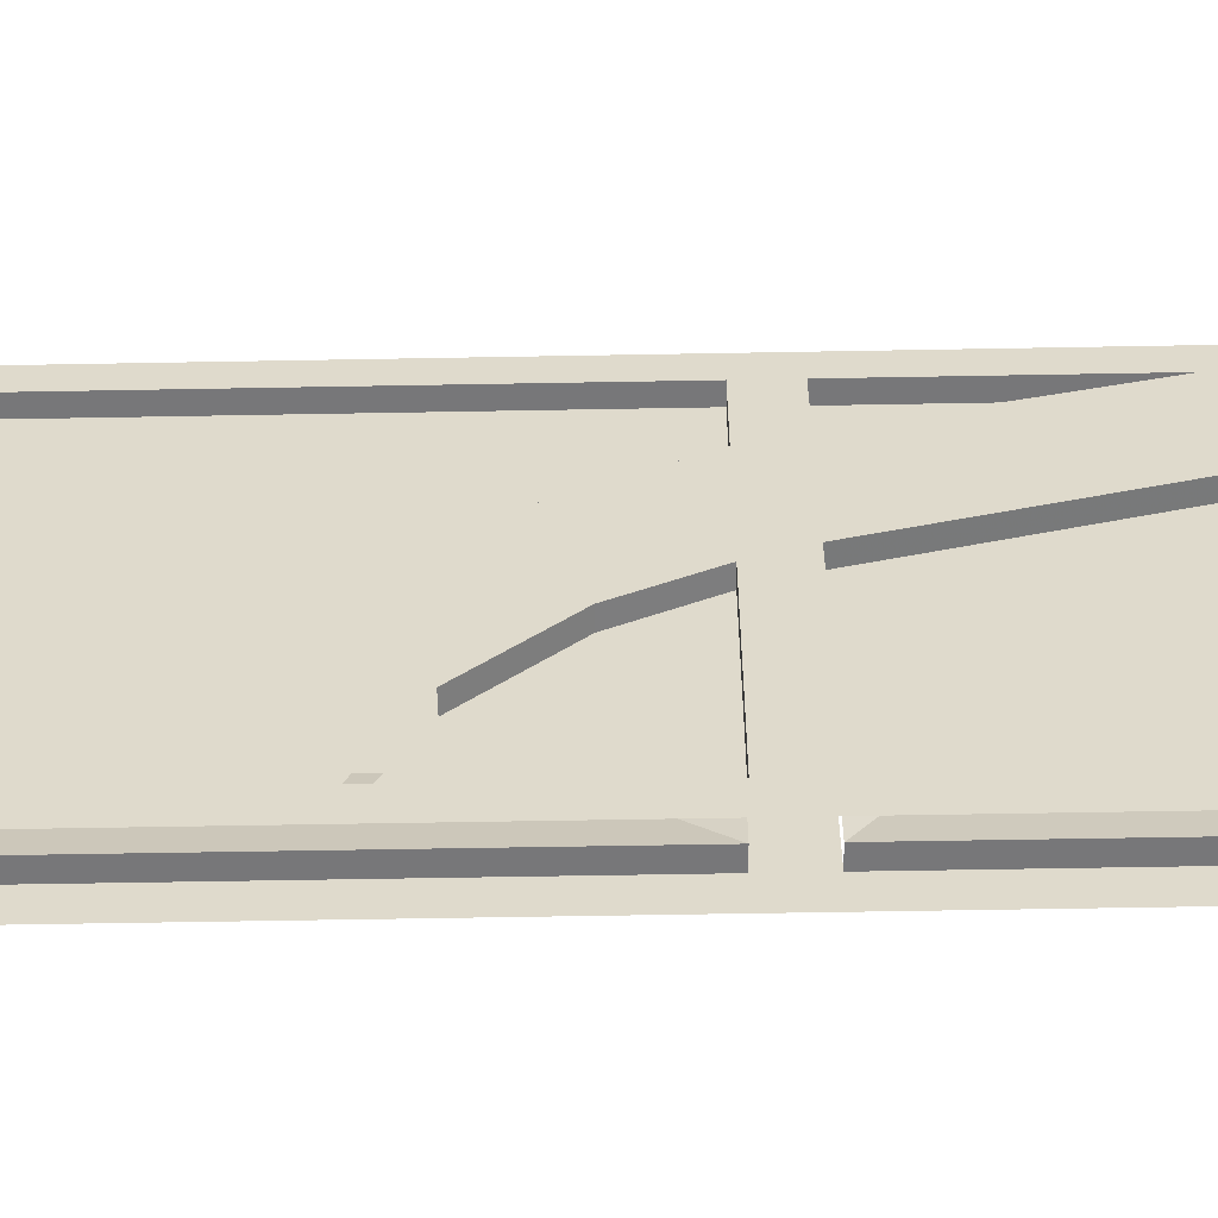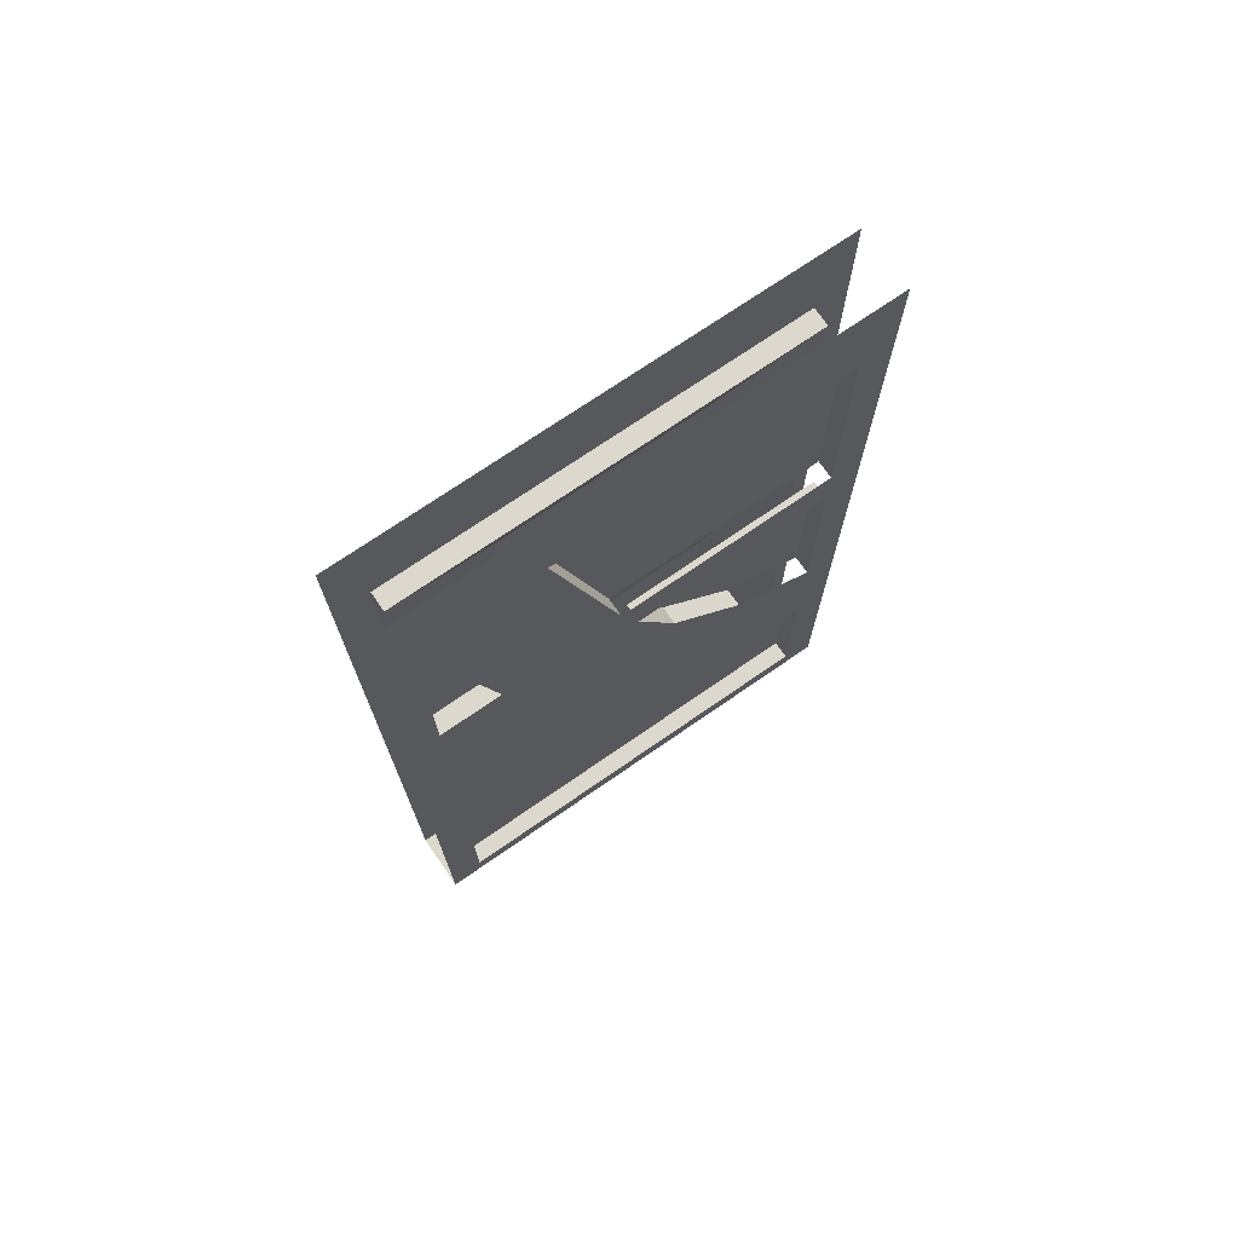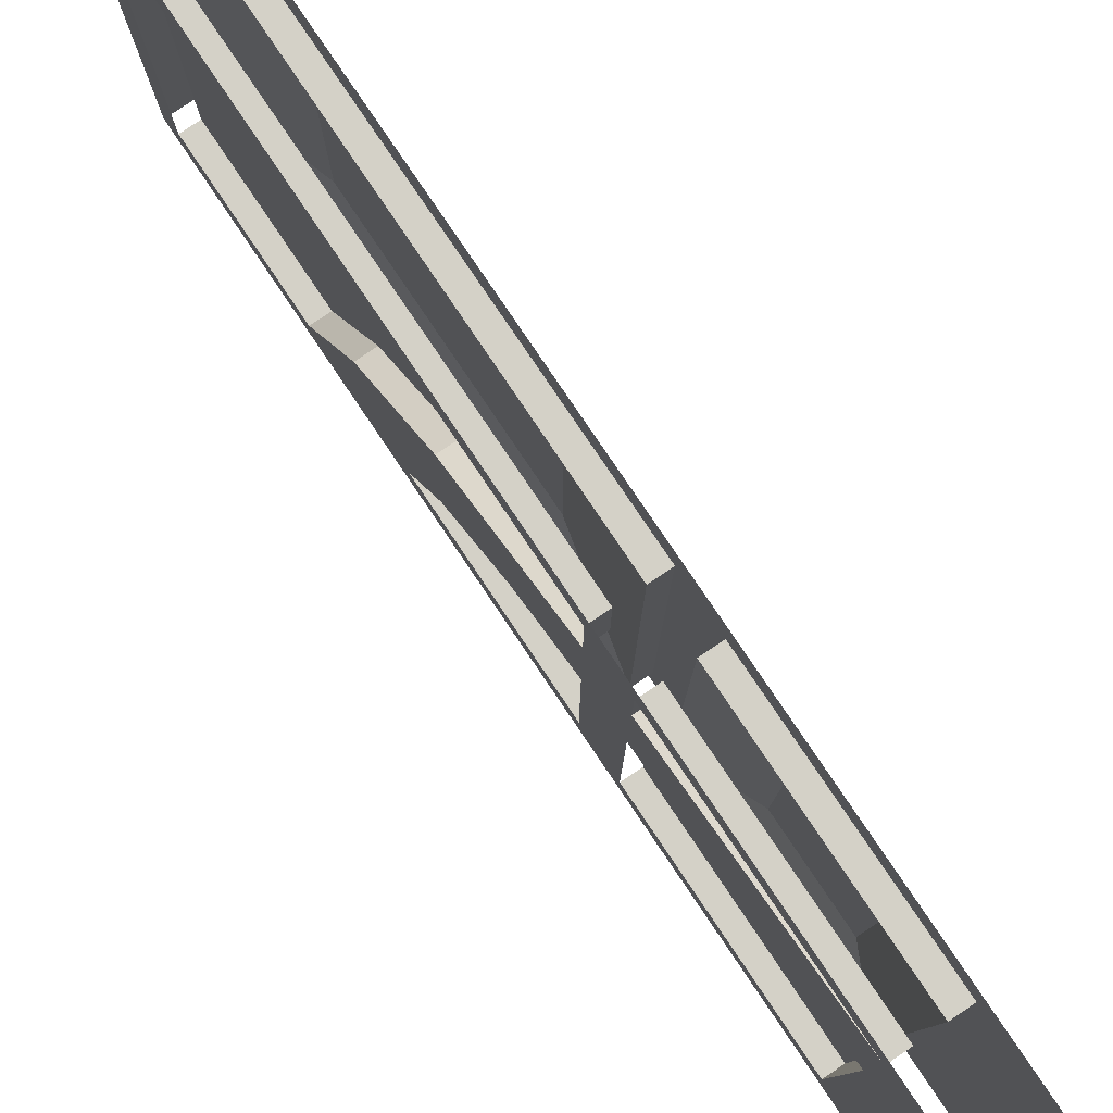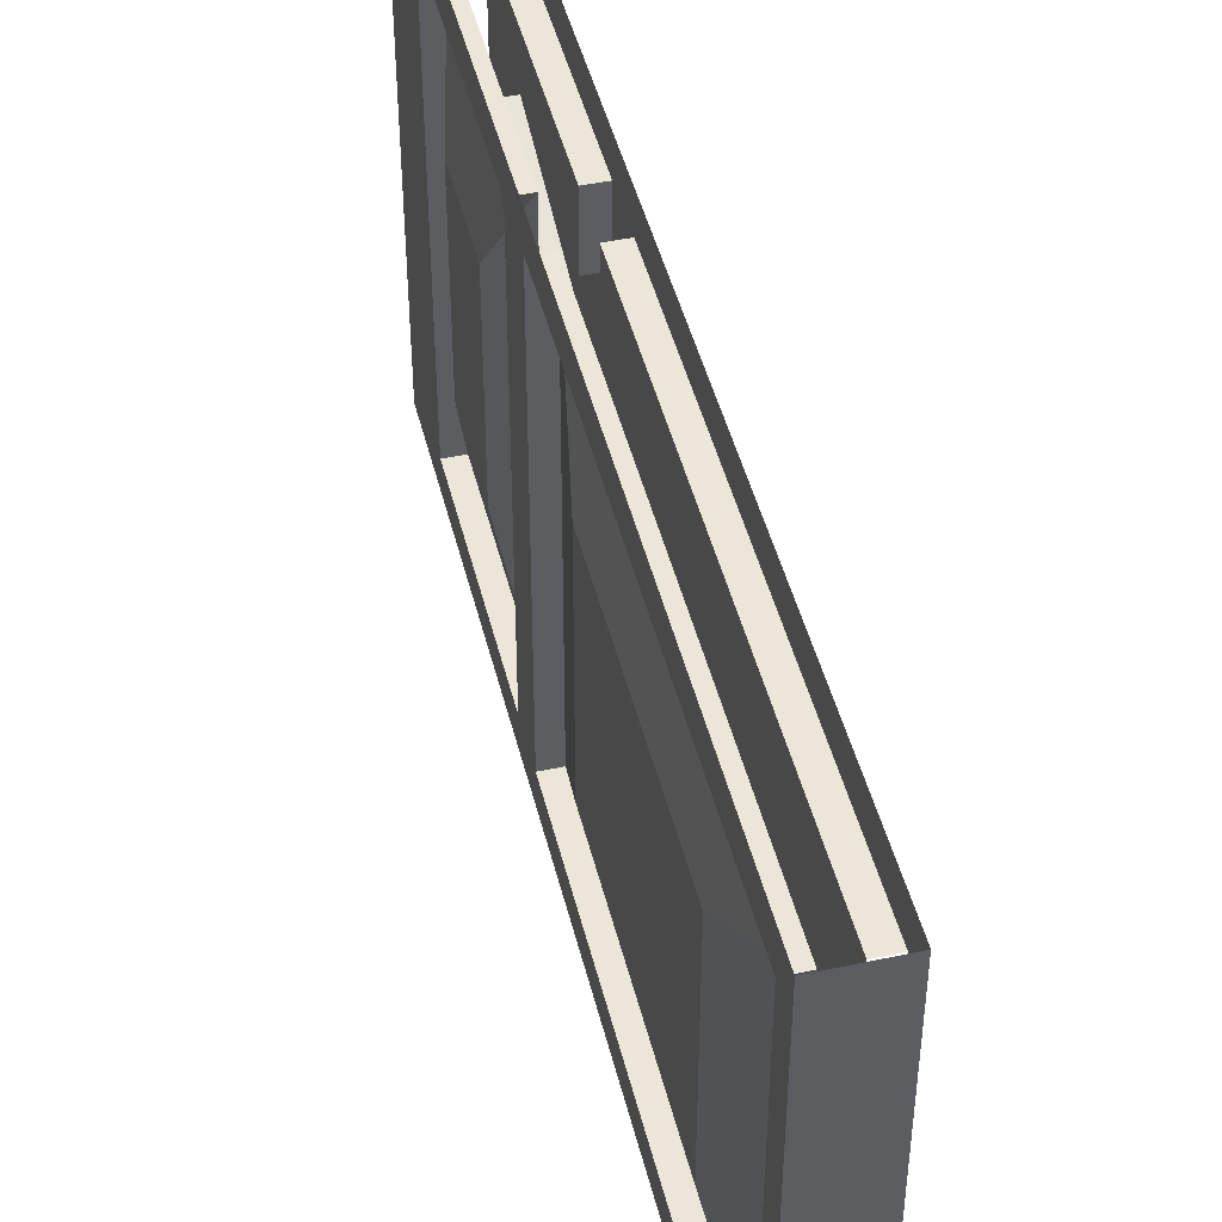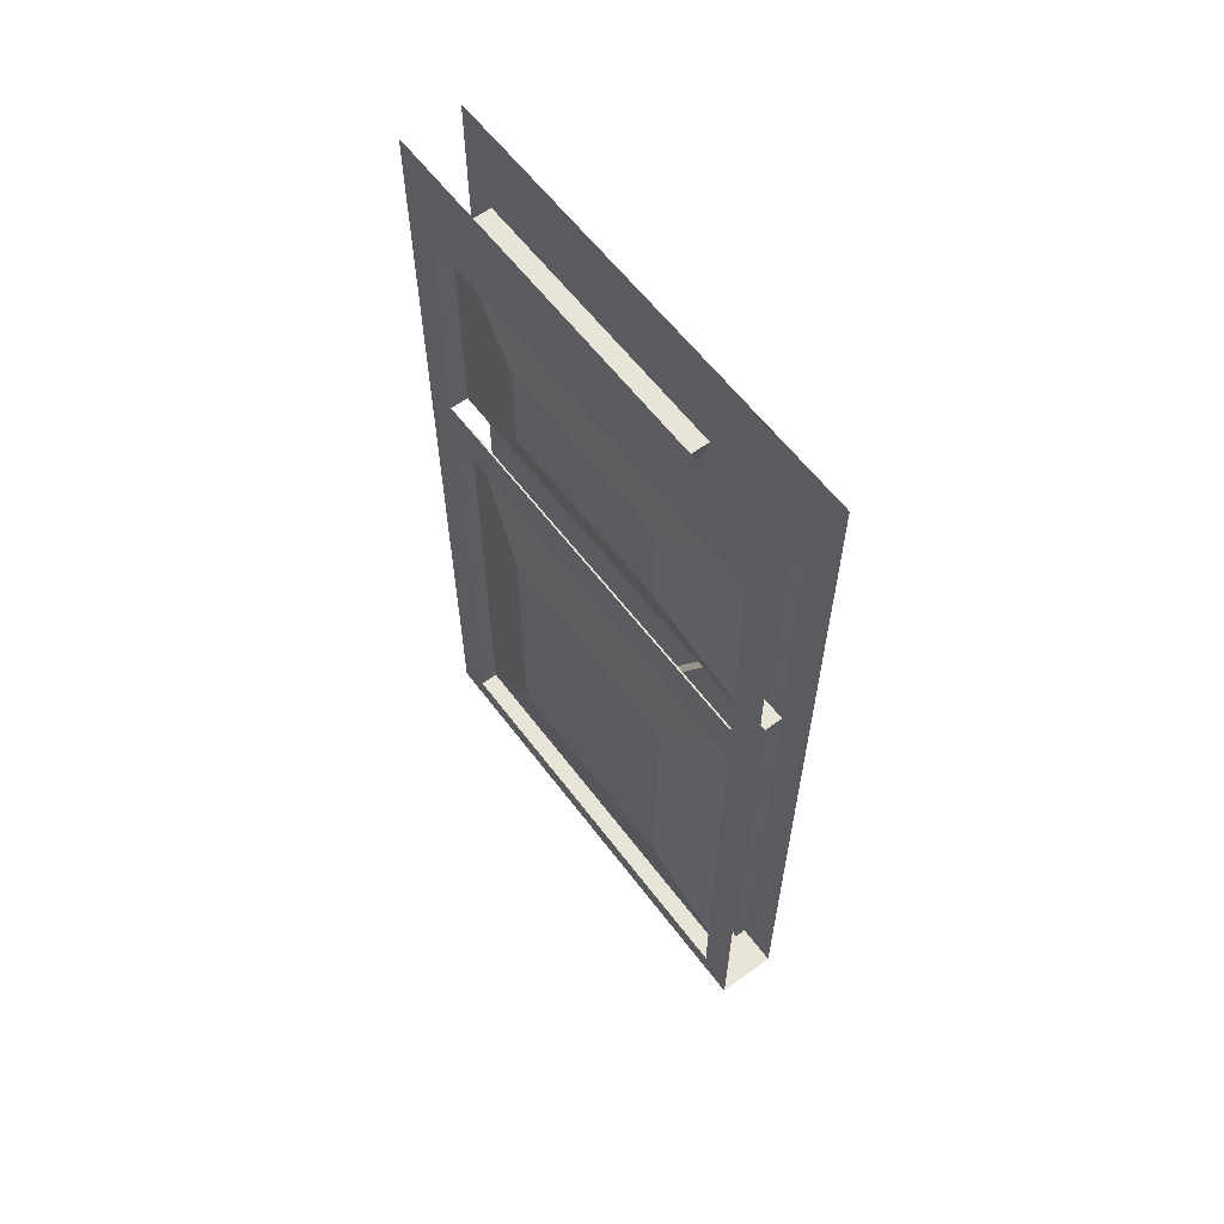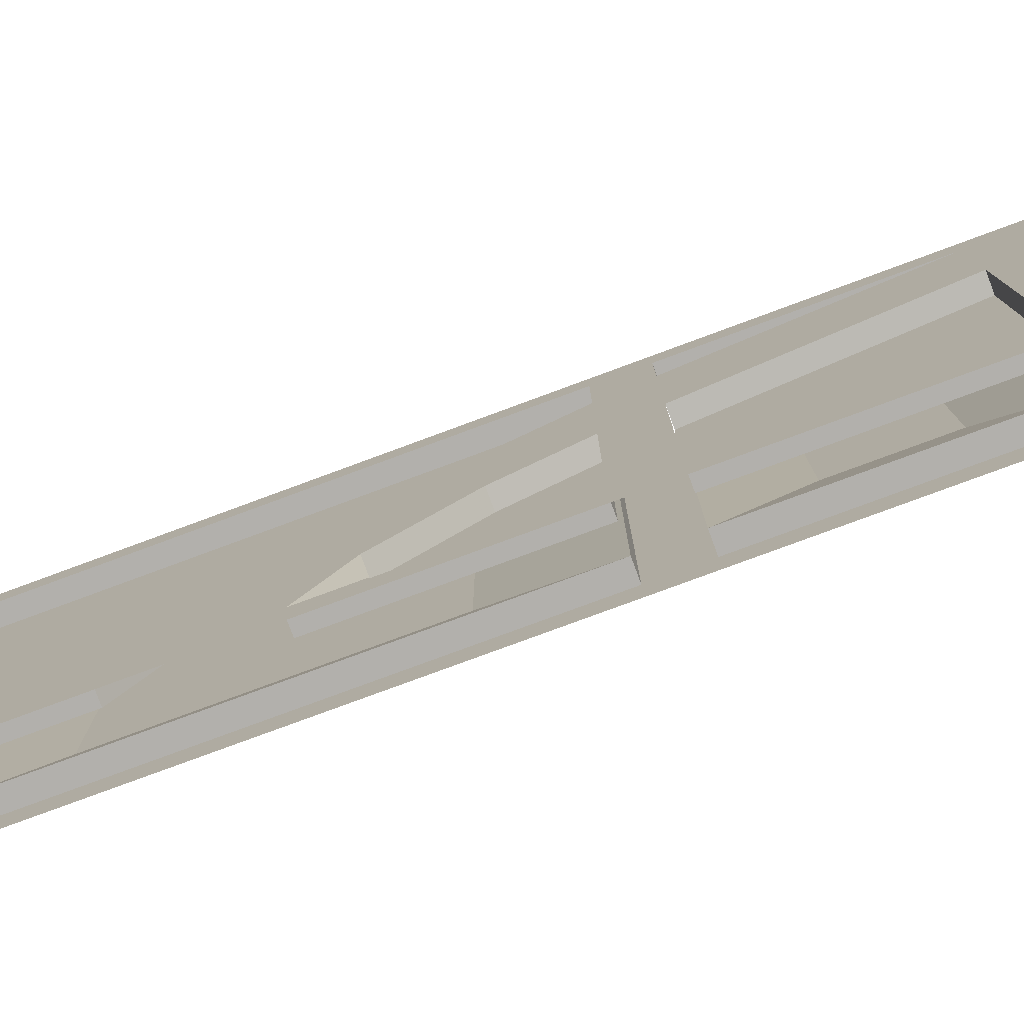
<metadata>
{"format":"obj","ext":"obj","renderer":"f3d","projection":"perspective","resolution":1024,"background":"white","views":[{"elev":-57.2,"azim":91.1,"up":"+Z"},{"elev":72.2,"azim":55.3,"up":"+Y"},{"elev":79.8,"azim":146.0,"up":"+Z"},{"elev":46.1,"azim":-13.7,"up":"+Z"},{"elev":60.4,"azim":-36.9,"up":"+Y"},{"elev":-78.8,"azim":110.3,"up":"+Z"}]}
</metadata>
<code>
v -0.5 -1.82 0.4297
v -0.5 -1.82 -0.4297
v -0.5 -1.875 -0.5
v -0.5 -1.875 0.5
v -0.5 -0.75 0.5
v -0.5 -0.7891 0.4297
v -0.4609 -1.82 0.4297
v -0.4609 -0.7891 0.4297
v -0.5 -1.578 0.2344
v -0.5 -1.578 -0.2344
v -0.4609 -1.82 -0.4297
v -0.5 -1.016 -0.2344
v -0.4609 -0.7891 -0.4297
v -0.5 -0.7891 -0.4297
v -0.5 -0.75 -0.5
v -0.5 -0.6875 -0.4297
v -0.5 -0.1953 -0.4297
v -0.5 0 -0.5
v -0.5 0 0.5
v -0.5 -0.1953 0.4297
v -0.5 -0.6875 0.4297
v -0.5 -1.016 0.2344
v -0.5 -0.5312 -0.2031
v -0.5 -0.5312 0.2031
v -0.5 -0.3281 0.2031
v -0.5 -0.3281 -0.2031
v -0.4609 -0.1953 -0.4297
v -0.4609 -0.6875 -0.4297
v -0.4609 -0.6875 0.4297
v -0.4609 -0.1953 0.4297
v -0.375 -1.875 0.5
v -0.375 -1.875 -0.5
v -0.375 -1.82 -0.4297
v -0.375 -1.82 0.4297
v -0.375 -0.7891 0.4297
v -0.375 -0.75 0.5
v -0.375 -0.6875 0.4297
v -0.375 -0.1953 0.4297
v -0.375 0 0.5
v -0.375 -0.1953 0.1797
v -0.375 -0.1953 -0.4297
v -0.375 0 -0.5
v -0.375 -0.6875 -0.4297
v -0.375 -0.75 -0.5
v -0.375 -0.7891 -0.4297
v -0.375 -1.219 -0.4297
v -0.375 -1.477 -0.4297
v -0.4141 -1.82 -0.4297
v -0.4141 -1.477 -0.4297
v -0.4141 -1.445 0.2109
v -0.4141 -1.82 0.4297
v -0.4141 -0.7891 0.4297
v -0.4141 -0.1953 -0.4297
v -0.4141 -0.6875 -0.4297
v -0.4141 -0.1953 0.1797
v -0.4141 -0.6875 0.03906
v -0.375 -0.6875 0.03906
v -0.375 -0.6875 0.2969
v -0.375 -0.7891 0.2656
v -0.375 -0.7891 0
v -0.4141 -0.6875 0.4297
v -0.4141 -0.1953 0.4297
v -0.4141 -0.6875 0.2969
v -0.4141 -1.219 -0.4297
v -0.4141 -0.7891 -0.4297
v -0.4141 -1.125 -0.25
v -0.4141 -0.9531 -0.08594
v -0.375 -0.9531 -0.08594
v -0.375 -1.125 -0.25
v -0.375 -1.328 -0.1406
v -0.375 -1.117 0.08594
v -0.4141 -1.117 0.08594
v -0.4141 -1.328 -0.1406
v -0.4141 -0.7891 0.2656
v -0.4141 -0.7891 0
f 1 2 3
f 1 3 4
f 1 4 5
f 1 5 6
f 2 14 3
f 3 14 15
f 15 14 16
f 15 16 17
f 15 17 18
f 18 17 19
f 19 17 20
f 19 20 21
f 19 21 5
f 5 21 6
f 6 21 16
f 6 16 14
f 31 32 33
f 31 33 34
f 31 34 35
f 31 35 36
f 36 35 37
f 36 37 38
f 36 38 39
f 39 38 40
f 39 40 41
f 39 41 42
f 42 41 43
f 42 43 44
f 44 43 45
f 44 45 46
f 44 46 47
f 44 47 32
f 32 47 33
f 4 3 32
f 4 32 31
f 56 55 40
f 56 40 57
f 57 58 59
f 57 59 60
f 57 60 45
f 57 45 43
f 66 67 68
f 66 68 69
f 35 59 37
f 37 59 58
f 60 68 67
f 60 67 75
f 60 75 65
f 60 65 45
f 60 45 75
f 75 45 65
f 1 6 7
f 7 6 8
f 11 13 14
f 11 14 2
f 6 14 8
f 8 14 13
f 27 30 17
f 27 17 28
f 28 17 16
f 30 20 17
f 20 30 21
f 21 30 29
f 33 47 48
f 48 47 49
f 51 52 35
f 51 35 34
f 43 41 53
f 43 53 54
f 61 62 38
f 61 38 37
f 61 37 58
f 61 58 63
f 62 63 58
f 62 58 38
f 64 46 45
f 64 45 65
f 70 71 72
f 70 72 73
f 70 73 47
f 47 73 49
f 52 74 35
f 35 74 59
f 71 59 74
f 71 74 72
f 40 55 53
f 40 53 41
f 40 41 55
f 55 41 53
f 7 8 9
f 7 9 10
f 7 10 11
f 11 10 12
f 11 12 13
f 8 13 22
f 8 22 9
f 9 22 10
f 10 22 12
f 12 22 13
f 48 49 50
f 48 50 51
f 51 50 52
f 64 65 66
f 66 65 67
f 49 73 50
f 50 73 72
f 50 72 74
f 50 74 52
f 75 67 65
f 23 24 25
f 23 25 26
f 23 26 27
f 23 27 28
f 23 28 24
f 24 28 29
f 24 29 25
f 25 29 30
f 25 30 26
f 26 30 27
f 54 53 55
f 54 55 56
f 61 63 62
f 57 40 58
f 38 58 40
f 69 68 70
f 69 70 47
f 69 47 46
f 70 68 71
f 71 68 60
f 71 60 59

</code>
